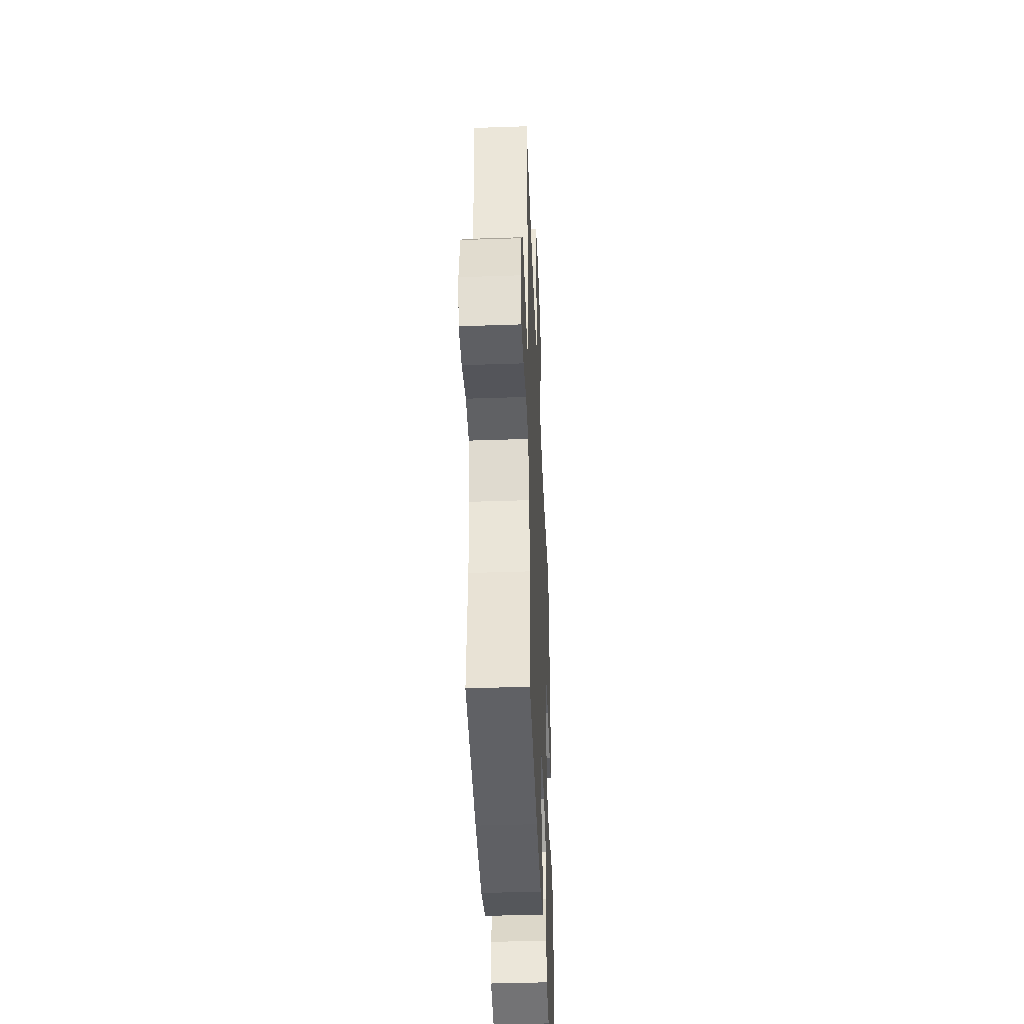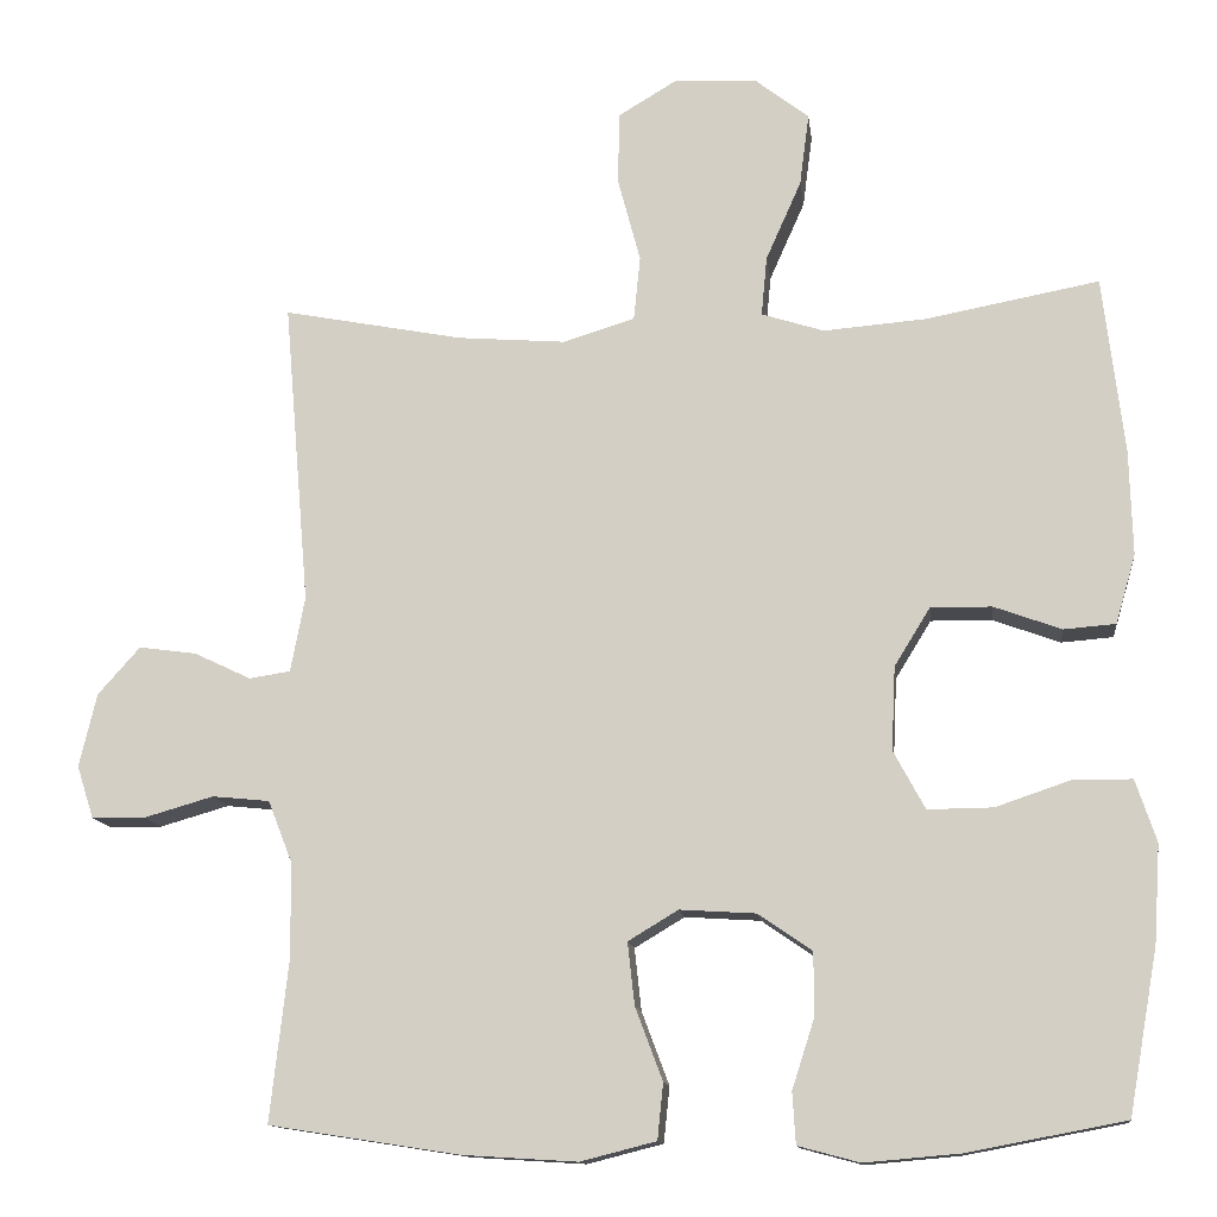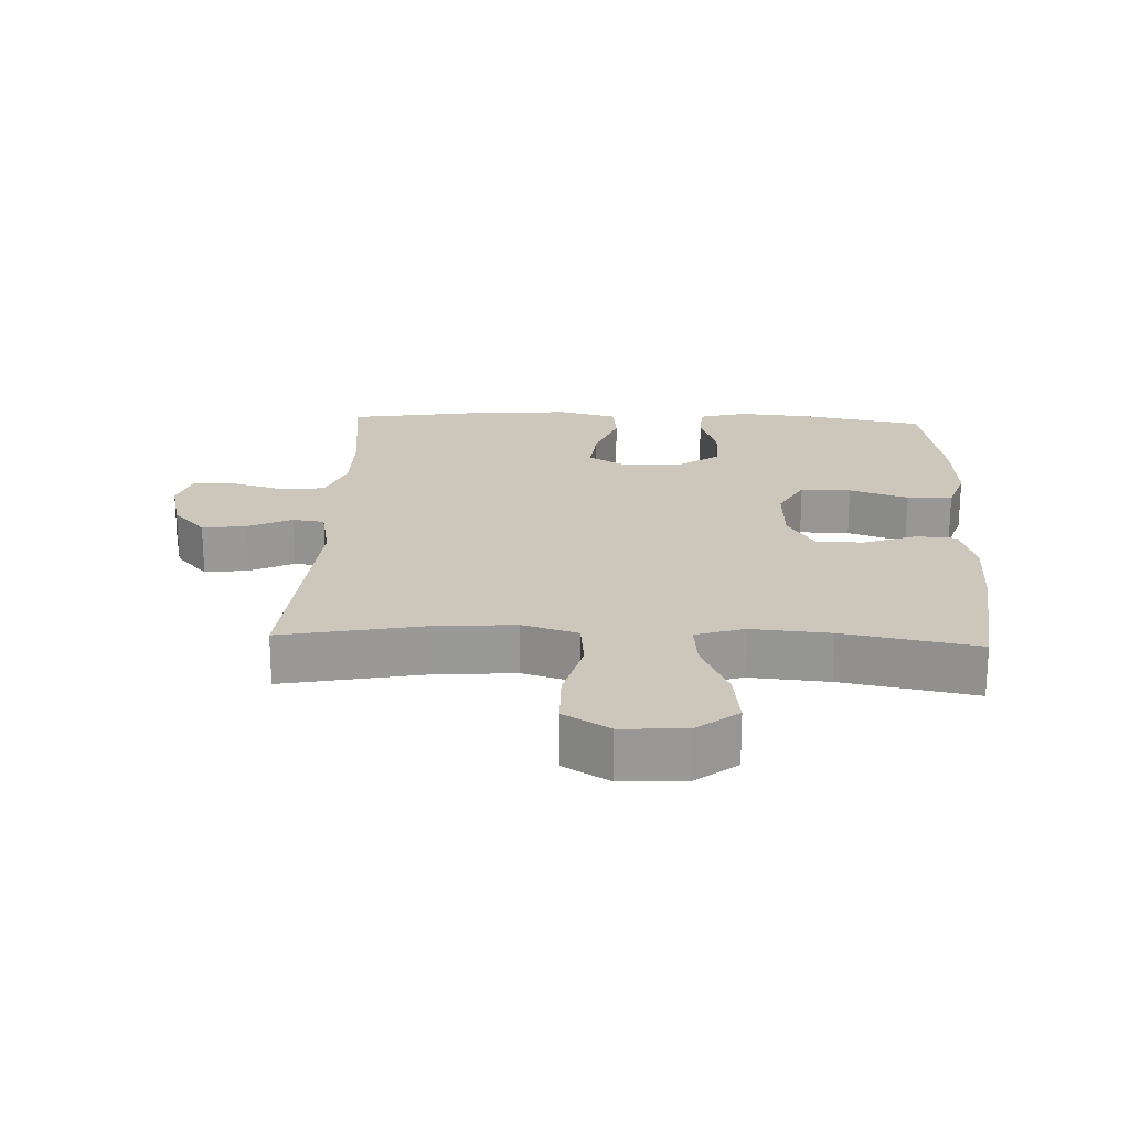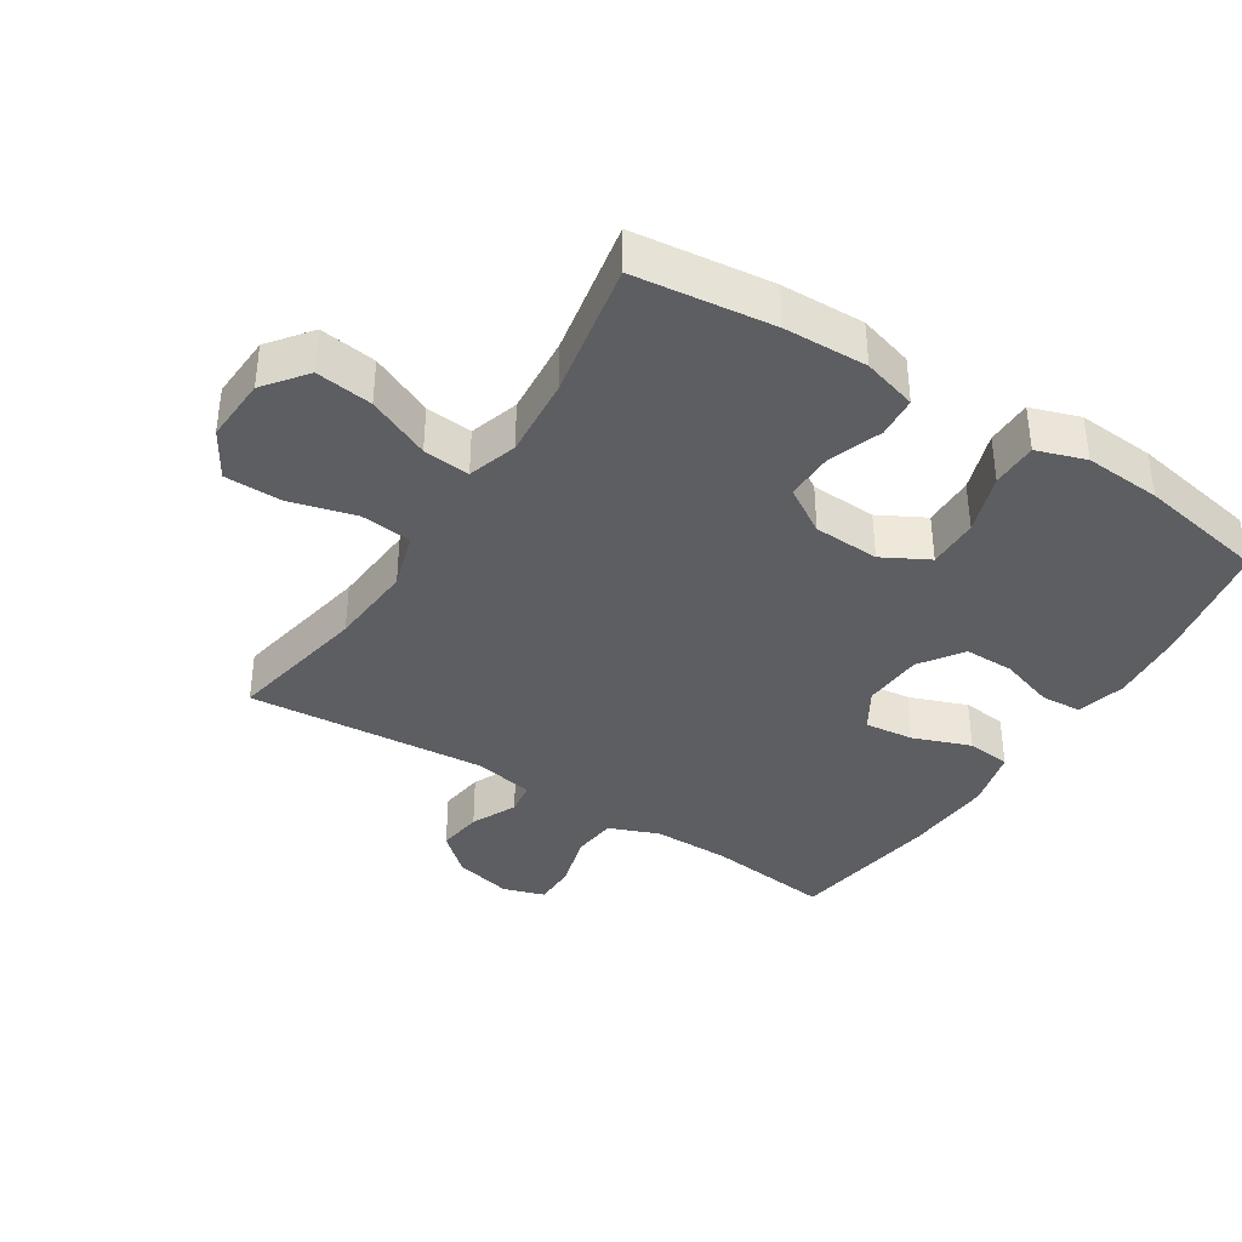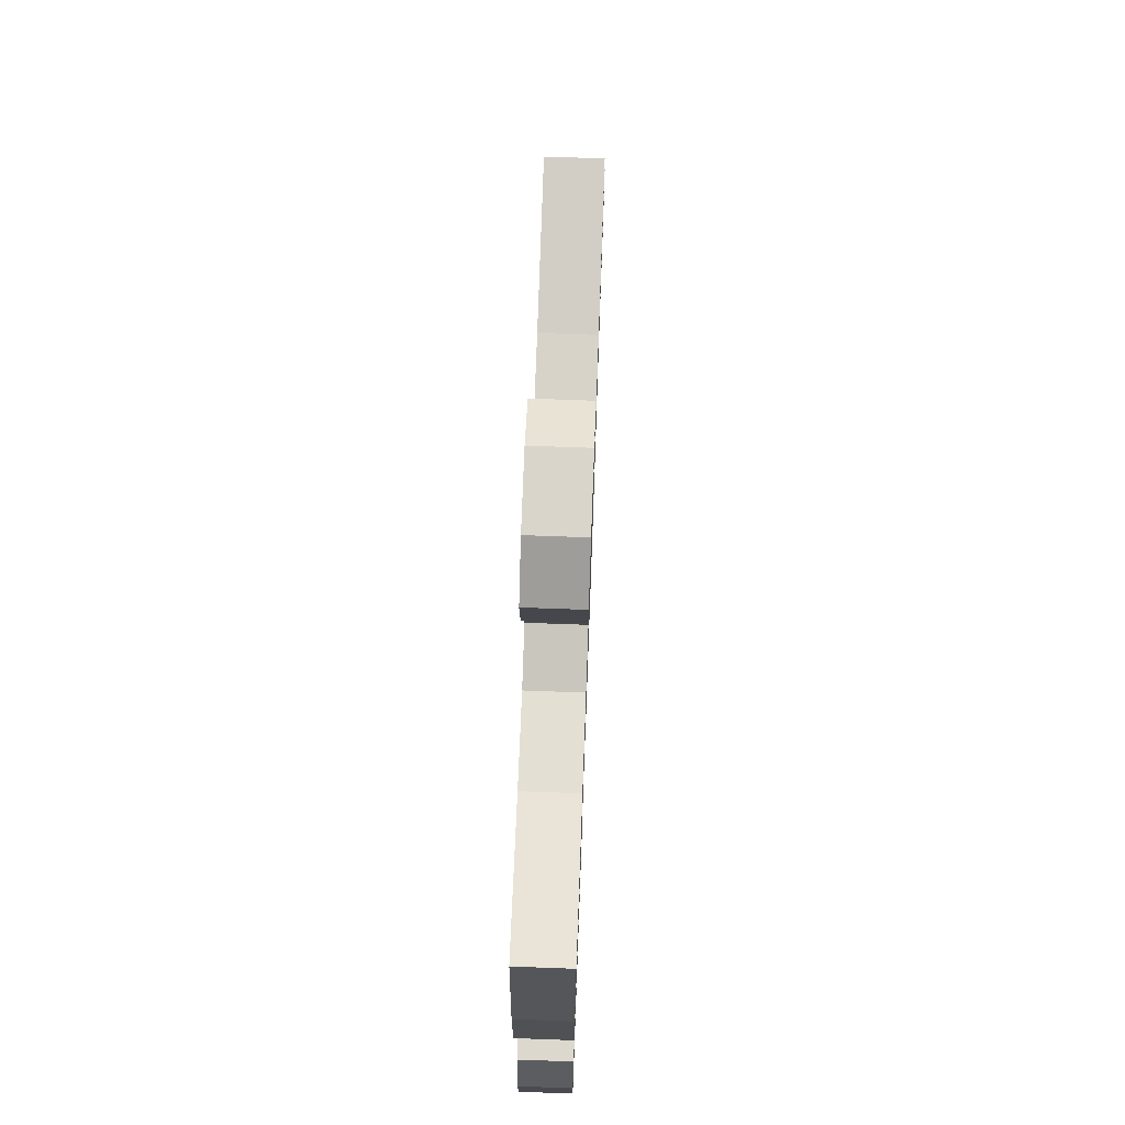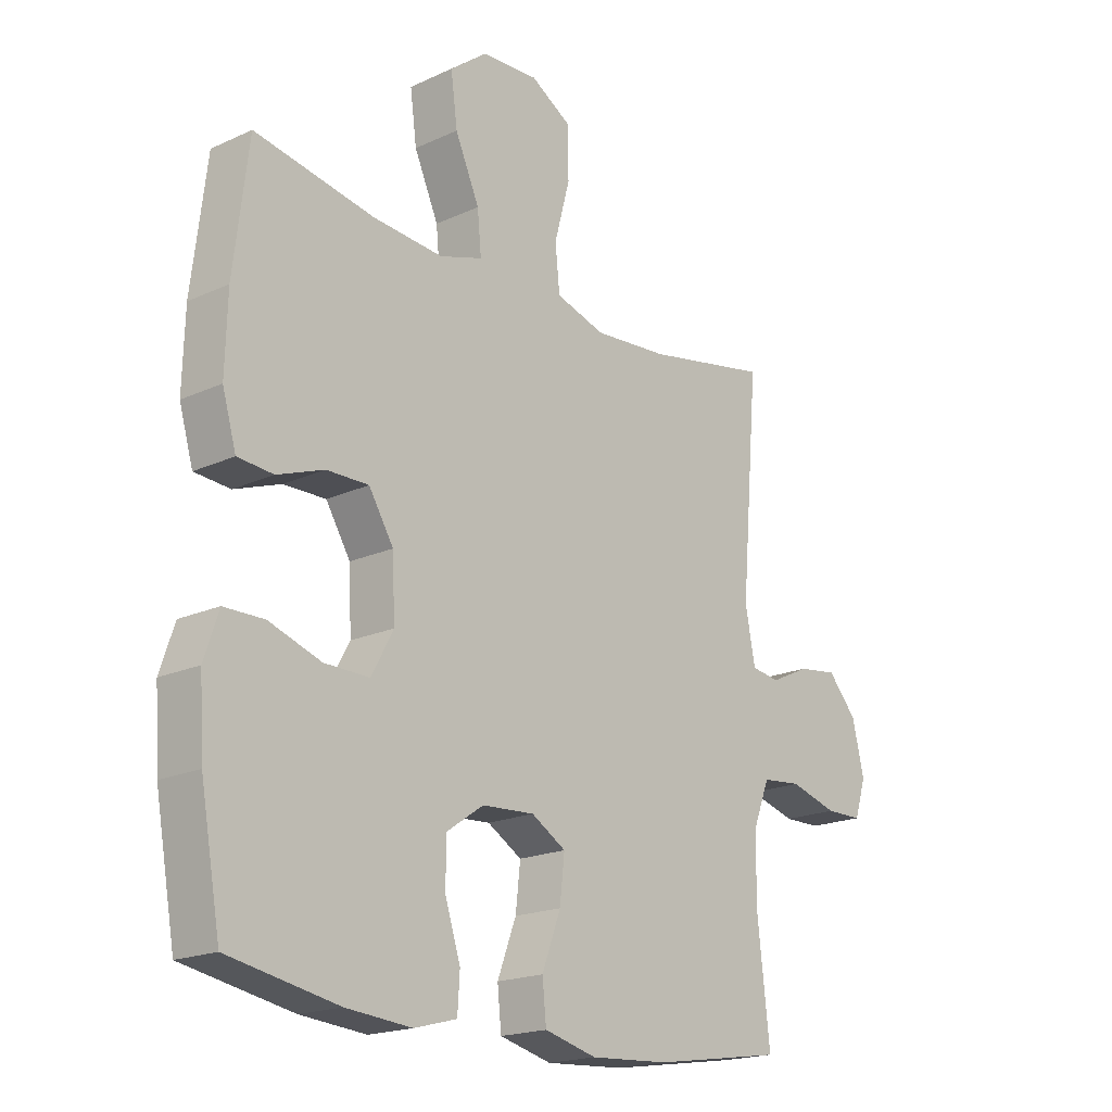
<metadata>
{"format":"obj","ext":"obj","renderer":"f3d","projection":"perspective","resolution":1024,"background":"white","views":[{"elev":-41.2,"azim":-87.6,"up":"+Z"},{"elev":-12.7,"azim":6.8,"up":"+Z"},{"elev":21.4,"azim":2.3,"up":"+Y"},{"elev":-38.3,"azim":57.5,"up":"+Y"},{"elev":71.7,"azim":92.1,"up":"+Z"},{"elev":-18.9,"azim":131.1,"up":"+Z"}]}
</metadata>
<code>
o path2786
v -0.2429 0.0375 -0.5633
v -0.1045 0.0375 -0.5718
v -0.01302 0.0375 -0.5485
v -0.006018 0.0375 -0.481
v -0.0391 0.0375 -0.393
v -0.04752 0.0375 -0.3174
v 0.01302 0.0375 -0.2809
v 0.105 0.0375 -0.2867
v 0.1703 0.0375 -0.3316
v 0.1702 0.0375 -0.4083
v 0.1432 0.0375 -0.4923
v 0.1471 0.0375 -0.5545
v 0.2217 0.0375 -0.5743
v 0.3364 0.0375 -0.5642
v 0.5282 0.0375 -0.5277
v 0.5636 0.0375 -0.3293
v 0.5714 0.0375 -0.2113
v 0.5462 0.0375 -0.136
v 0.4755 0.0375 -0.1354
v 0.3838 0.0375 -0.1664
v 0.3051 0.0375 -0.1673
v 0.267 0.0375 -0.09672
v 0.2716 0.0375 0.004498
v 0.3149 0.0375 0.07493
v 0.389 0.0375 0.07399
v 0.4707 0.0375 0.04431
v 0.5334 0.0375 0.04932
v 0.5576 0.0375 0.1329
v 0.5539 0.0375 0.2607
v 0.5282 0.0375 0.4742
v 0.3182 0.0375 0.4346
v 0.1947 0.0375 0.4244
v 0.119 0.0375 0.4484
v 0.1259 0.0375 0.5202
v 0.1686 0.0375 0.6164
v 0.1801 0.0375 0.7037
v 0.1151 0.0375 0.7541
v 0.01506 0.0375 0.7593
v -0.05662 0.0375 0.7163
v -0.05777 0.0375 0.6284
v -0.03062 0.0375 0.5268
v -0.03855 0.0375 0.449
v -0.1253 0.0375 0.4224
v -0.256 0.0375 0.4326
v -0.4735 0.0375 0.4742
v -0.4427 0.0375 0.1074
v -0.4599 0.0375 0.01617
v -0.5098 0.0375 0.008614
v -0.5789 0.0375 0.04129
v -0.648 0.0375 0.0506
v -0.6992 0.0375 -0.007107
v -0.7203 0.0375 -0.09571
v -0.7001 0.0375 -0.1591
v -0.635 0.0375 -0.16
v -0.5512 0.0375 -0.1359
v -0.4819 0.0375 -0.1427
v -0.452 0.0375 -0.2194
v -0.4518 0.0375 -0.3352
v -0.4735 0.0375 -0.5277
v -0.2429 -0.0375 -0.5633
v -0.1045 -0.0375 -0.5718
v -0.01302 -0.0375 -0.5485
v -0.006018 -0.0375 -0.481
v -0.0391 -0.0375 -0.393
v -0.04752 -0.0375 -0.3174
v 0.01302 -0.0375 -0.2809
v 0.105 -0.0375 -0.2867
v 0.1703 -0.0375 -0.3316
v 0.1702 -0.0375 -0.4083
v 0.1432 -0.0375 -0.4923
v 0.1471 -0.0375 -0.5545
v 0.2217 -0.0375 -0.5743
v 0.3364 -0.0375 -0.5642
v 0.5282 -0.0375 -0.5277
v 0.5636 -0.0375 -0.3293
v 0.5714 -0.0375 -0.2113
v 0.5462 -0.0375 -0.136
v 0.4755 -0.0375 -0.1354
v 0.3838 -0.0375 -0.1664
v 0.3051 -0.0375 -0.1673
v 0.267 -0.0375 -0.09672
v 0.2716 -0.0375 0.004498
v 0.3149 -0.0375 0.07493
v 0.389 -0.0375 0.07399
v 0.4707 -0.0375 0.04431
v 0.5334 -0.0375 0.04932
v 0.5576 -0.0375 0.1329
v 0.5539 -0.0375 0.2607
v 0.5282 -0.0375 0.4742
v 0.3182 -0.0375 0.4346
v 0.1947 -0.0375 0.4244
v 0.119 -0.0375 0.4484
v 0.1259 -0.0375 0.5202
v 0.1686 -0.0375 0.6164
v 0.1801 -0.0375 0.7037
v 0.1151 -0.0375 0.7541
v 0.01506 -0.0375 0.7593
v -0.05662 -0.0375 0.7163
v -0.05777 -0.0375 0.6284
v -0.03062 -0.0375 0.5268
v -0.03855 -0.0375 0.449
v -0.1253 -0.0375 0.4224
v -0.256 -0.0375 0.4326
v -0.4735 -0.0375 0.4742
v -0.4427 -0.0375 0.1074
v -0.4599 -0.0375 0.01617
v -0.5098 -0.0375 0.008614
v -0.5789 -0.0375 0.04129
v -0.648 -0.0375 0.0506
v -0.6992 -0.0375 -0.007107
v -0.7203 -0.0375 -0.09571
v -0.7001 -0.0375 -0.1591
v -0.635 -0.0375 -0.16
v -0.5512 -0.0375 -0.1359
v -0.4819 -0.0375 -0.1427
v -0.452 -0.0375 -0.2194
v -0.4518 -0.0375 -0.3352
v -0.4735 -0.0375 -0.5277
v 0.5636 0.0375 -0.3293
v 0.5714 0.0375 -0.2113
v 0.5462 0.0375 -0.136
v 0.5462 0.0375 -0.136
v 0.5334 0.0375 0.04932
v 0.5334 0.0375 0.04932
v 0.5576 0.0375 0.1329
v 0.5539 0.0375 0.2607
v 0.4755 0.0375 -0.1354
v 0.5282 0.0375 -0.5277
v 0.5282 0.0375 -0.5277
v 0.4707 0.0375 0.04431
v 0.5282 0.0375 0.4742
v 0.5282 0.0375 0.4742
v 0.3838 0.0375 -0.1664
v 0.389 0.0375 0.07399
v 0.3364 0.0375 -0.5642
v 0.3182 0.0375 0.4346
v 0.3149 0.0375 0.07493
v 0.3051 0.0375 -0.1673
v 0.3051 0.0375 -0.1673
v 0.2217 0.0375 -0.5743
v 0.1947 0.0375 0.4244
v 0.2716 0.0375 0.004498
v 0.267 0.0375 -0.09672
v 0.1471 0.0375 -0.5545
v 0.1471 0.0375 -0.5545
v 0.1703 0.0375 -0.3316
v 0.1702 0.0375 -0.4083
v 0.119 0.0375 0.4484
v 0.119 0.0375 0.4484
v 0.1686 0.0375 0.6164
v 0.1801 0.0375 0.7037
v 0.1151 0.0375 0.7541
v 0.105 0.0375 -0.2867
v 0.1432 0.0375 -0.4923
v 0.1259 0.0375 0.5202
v 0.01506 0.0375 0.7593
v 0.01302 0.0375 -0.2809
v -0.05662 0.0375 0.7163
v -0.04752 0.0375 -0.3174
v -0.04752 0.0375 -0.3174
v -0.01302 0.0375 -0.5485
v -0.01302 0.0375 -0.5485
v -0.006018 0.0375 -0.481
v -0.0391 0.0375 -0.393
v -0.1045 0.0375 -0.5718
v -0.03062 0.0375 0.5268
v -0.03855 0.0375 0.449
v -0.03855 0.0375 0.449
v -0.05777 0.0375 0.6284
v -0.1253 0.0375 0.4224
v -0.2429 0.0375 -0.5633
v -0.256 0.0375 0.4326
v -0.4427 0.0375 0.1074
v -0.4599 0.0375 0.01617
v -0.4599 0.0375 0.01617
v -0.4735 0.0375 -0.5277
v -0.4735 0.0375 -0.5277
v -0.452 0.0375 -0.2194
v -0.4518 0.0375 -0.3352
v -0.4735 0.0375 0.4742
v -0.4735 0.0375 0.4742
v -0.4819 0.0375 -0.1427
v -0.4819 0.0375 -0.1427
v -0.5098 0.0375 0.008614
v -0.5512 0.0375 -0.1359
v -0.5789 0.0375 0.04129
v -0.635 0.0375 -0.16
v -0.648 0.0375 0.0506
v -0.7001 0.0375 -0.1591
v -0.7001 0.0375 -0.1591
v -0.6992 0.0375 -0.007107
v -0.7203 0.0375 -0.09571
v 0.5636 -0.0375 -0.3293
v 0.5714 -0.0375 -0.2113
v 0.5462 -0.0375 -0.136
v 0.5462 -0.0375 -0.136
v 0.5334 -0.0375 0.04932
v 0.5334 -0.0375 0.04932
v 0.5576 -0.0375 0.1329
v 0.5539 -0.0375 0.2607
v 0.4755 -0.0375 -0.1354
v 0.5282 -0.0375 -0.5277
v 0.5282 -0.0375 -0.5277
v 0.4707 -0.0375 0.04431
v 0.5282 -0.0375 0.4742
v 0.5282 -0.0375 0.4742
v 0.3838 -0.0375 -0.1664
v 0.389 -0.0375 0.07399
v 0.3364 -0.0375 -0.5642
v 0.3182 -0.0375 0.4346
v 0.3149 -0.0375 0.07493
v 0.3051 -0.0375 -0.1673
v 0.3051 -0.0375 -0.1673
v 0.2217 -0.0375 -0.5743
v 0.1947 -0.0375 0.4244
v 0.2716 -0.0375 0.004498
v 0.267 -0.0375 -0.09672
v 0.1471 -0.0375 -0.5545
v 0.1471 -0.0375 -0.5545
v 0.1703 -0.0375 -0.3316
v 0.1702 -0.0375 -0.4083
v 0.119 -0.0375 0.4484
v 0.119 -0.0375 0.4484
v 0.1686 -0.0375 0.6164
v 0.1801 -0.0375 0.7037
v 0.1151 -0.0375 0.7541
v 0.105 -0.0375 -0.2867
v 0.1432 -0.0375 -0.4923
v 0.1259 -0.0375 0.5202
v 0.01506 -0.0375 0.7593
v 0.01302 -0.0375 -0.2809
v -0.05662 -0.0375 0.7163
v -0.04752 -0.0375 -0.3174
v -0.04752 -0.0375 -0.3174
v -0.01302 -0.0375 -0.5485
v -0.01302 -0.0375 -0.5485
v -0.006018 -0.0375 -0.481
v -0.0391 -0.0375 -0.393
v -0.1045 -0.0375 -0.5718
v -0.03062 -0.0375 0.5268
v -0.03855 -0.0375 0.449
v -0.03855 -0.0375 0.449
v -0.05777 -0.0375 0.6284
v -0.1253 -0.0375 0.4224
v -0.2429 -0.0375 -0.5633
v -0.256 -0.0375 0.4326
v -0.4427 -0.0375 0.1074
v -0.4599 -0.0375 0.01617
v -0.4599 -0.0375 0.01617
v -0.4735 -0.0375 -0.5277
v -0.4735 -0.0375 -0.5277
v -0.452 -0.0375 -0.2194
v -0.4518 -0.0375 -0.3352
v -0.4735 -0.0375 0.4742
v -0.4735 -0.0375 0.4742
v -0.4819 -0.0375 -0.1427
v -0.4819 -0.0375 -0.1427
v -0.5098 -0.0375 0.008614
v -0.5512 -0.0375 -0.1359
v -0.5789 -0.0375 0.04129
v -0.635 -0.0375 -0.16
v -0.648 -0.0375 0.0506
v -0.7001 -0.0375 -0.1591
v -0.7001 -0.0375 -0.1591
v -0.6992 -0.0375 -0.007107
v -0.7203 -0.0375 -0.09571
f 239 238 245
f 210 200 205
f 200 208 199
f 262 265 260
f 231 227 217
f 241 244 216
f 261 266 263
f 232 243 230
f 216 231 217
f 253 233 252
f 259 265 261
f 217 227 212
f 224 243 229
f 222 241 216
f 247 246 254
f 207 194 201
f 220 193 207
f 246 247 244
f 238 239 237
f 220 221 209
f 266 261 265
f 222 211 215
f 212 220 207
f 245 233 253
f 241 222 240
f 210 208 200
f 248 233 231
f 226 230 224
f 211 208 210
f 224 230 243
f 240 229 243
f 229 240 222
f 256 258 259
f 258 256 248
f 245 253 250
f 222 216 211
f 248 252 233
f 265 259 260
f 212 227 220
f 237 239 235
f 225 226 224
f 260 259 258
f 244 231 216
f 256 252 248
f 244 247 231
f 248 231 247
f 199 204 197
f 215 211 210
f 233 245 238
f 193 220 209
f 201 194 195
f 208 204 199
f 207 193 194
f 193 209 202
f 209 221 214
f 214 221 228
f 214 228 218
f 16 17 76 75
f 17 122 196 76
f 124 28 87 198
f 28 29 88 87
f 18 19 78 77
f 129 16 75 203
f 26 27 86 85
f 29 132 206 88
f 19 20 79 78
f 25 26 85 84
f 14 15 74 73
f 30 31 90 89
f 24 25 84 83
f 20 139 213 79
f 13 14 73 72
f 31 32 91 90
f 23 24 83 82
f 21 22 81 80
f 22 23 82 81
f 145 13 72 219
f 9 10 69 68
f 32 149 223 91
f 35 36 95 94
f 36 37 96 95
f 8 9 68 67
f 11 12 71 70
f 10 11 70 69
f 34 35 94 93
f 33 34 93 92
f 37 38 97 96
f 7 8 67 66
f 38 39 98 97
f 160 7 66 234
f 162 4 63 236
f 4 5 64 63
f 2 3 62 61
f 41 168 242 100
f 40 41 100 99
f 39 40 99 98
f 42 43 102 101
f 5 6 65 64
f 1 2 61 60
f 43 44 103 102
f 46 175 249 105
f 177 1 60 251
f 57 58 117 116
f 181 46 105 255
f 44 45 104 103
f 183 57 116 257
f 47 48 107 106
f 58 59 118 117
f 55 56 115 114
f 48 49 108 107
f 54 55 114 113
f 49 50 109 108
f 190 54 113 264
f 50 51 110 109
f 52 53 112 111
f 51 52 111 110
f 165 171 164
f 136 131 126
f 126 125 134
f 188 186 191
f 157 143 153
f 167 142 170
f 187 189 192
f 158 156 169
f 142 143 157
f 179 178 159
f 185 187 191
f 143 138 153
f 150 155 169
f 148 142 167
f 173 180 172
f 133 127 120
f 146 133 119
f 172 170 173
f 164 163 165
f 146 135 147
f 192 191 187
f 148 141 137
f 138 133 146
f 171 179 159
f 167 166 148
f 136 126 134
f 174 157 159
f 152 150 156
f 137 136 134
f 150 169 156
f 166 169 155
f 155 148 166
f 182 185 184
f 184 174 182
f 171 176 179
f 148 137 142
f 174 159 178
f 191 186 185
f 138 146 153
f 163 161 165
f 151 150 152
f 186 184 185
f 170 142 157
f 182 174 178
f 170 157 173
f 174 173 157
f 125 123 130
f 141 136 137
f 159 164 171
f 119 135 146
f 127 121 120
f 134 125 130
f 133 120 119
f 119 128 135
f 135 140 147
f 140 154 147
f 140 144 154

</code>
